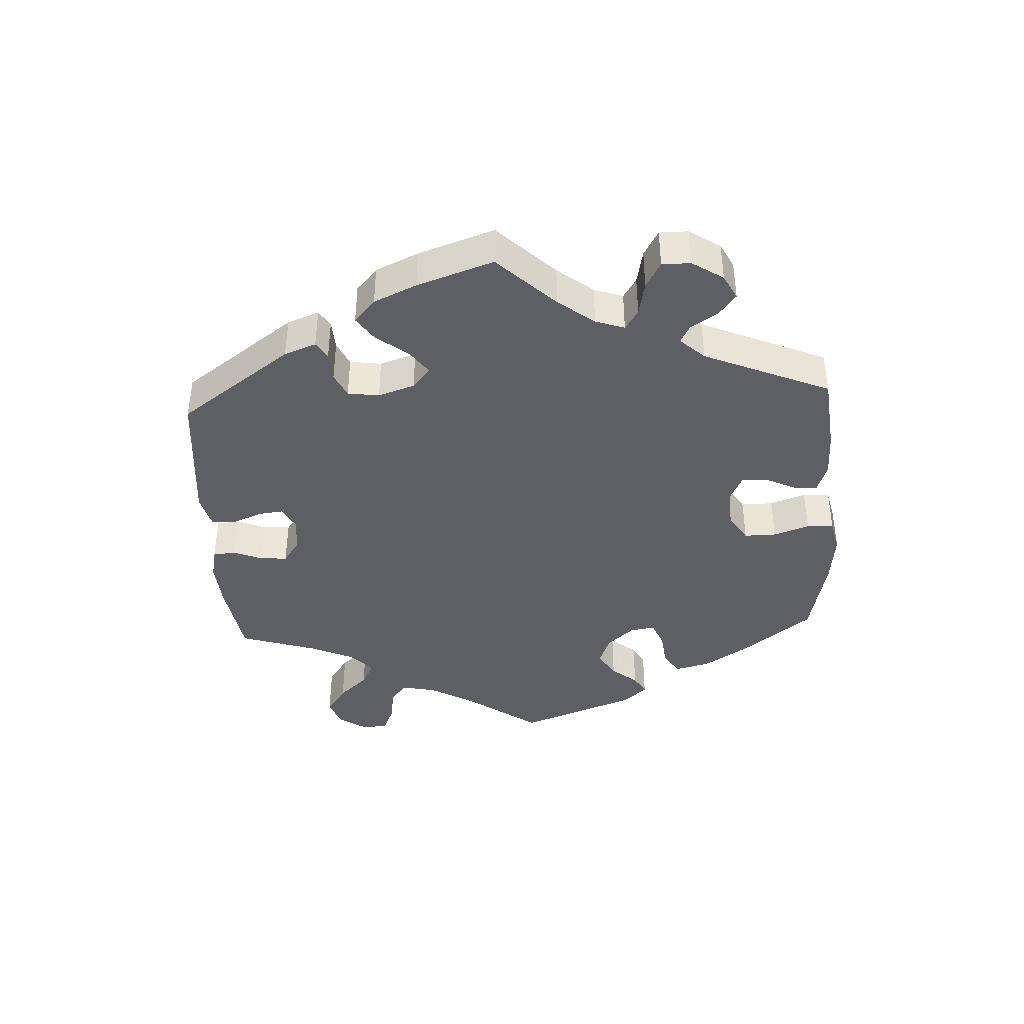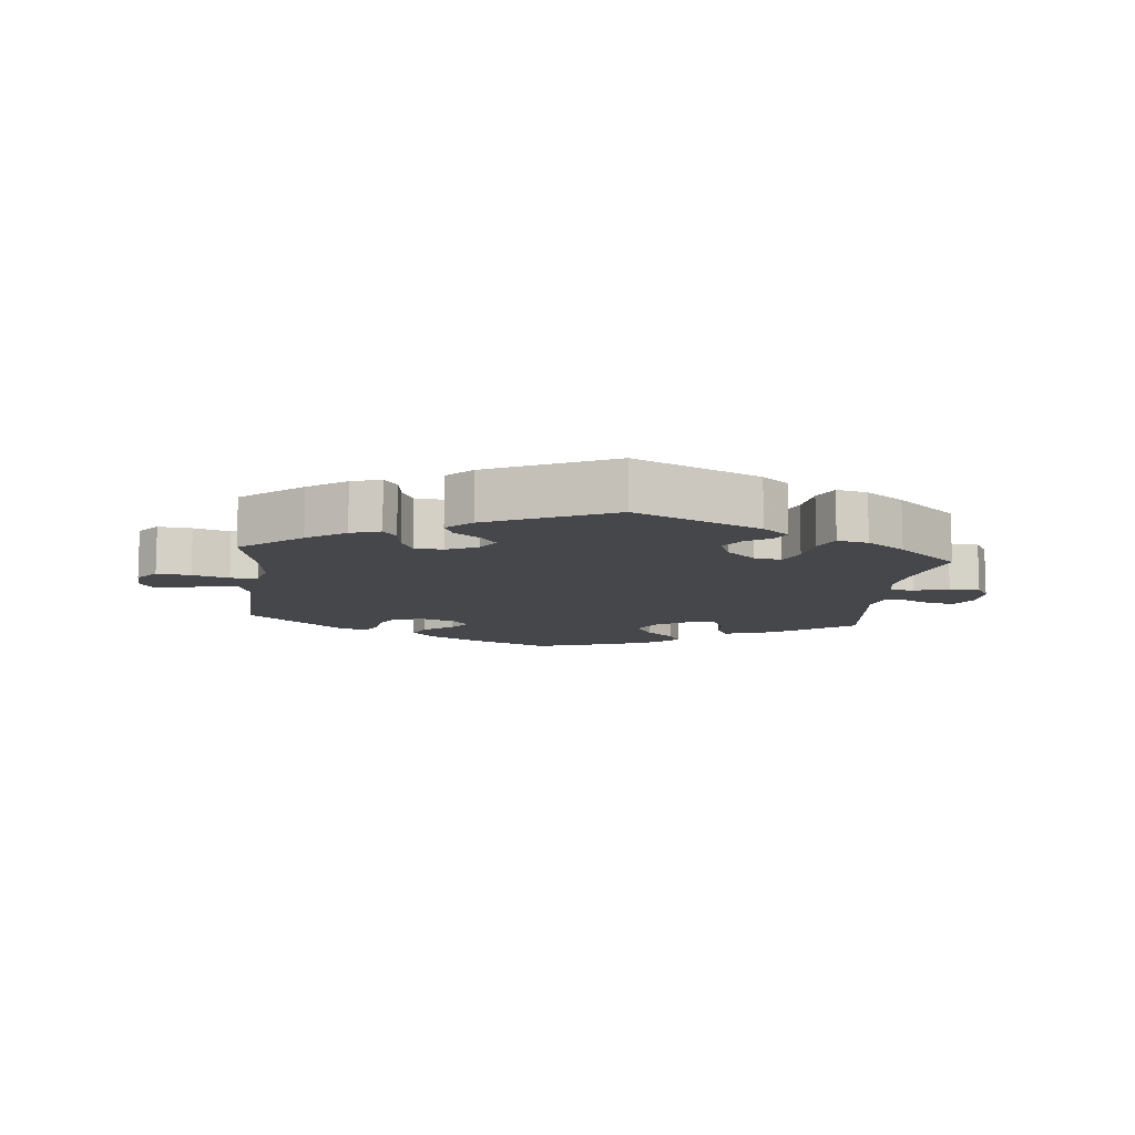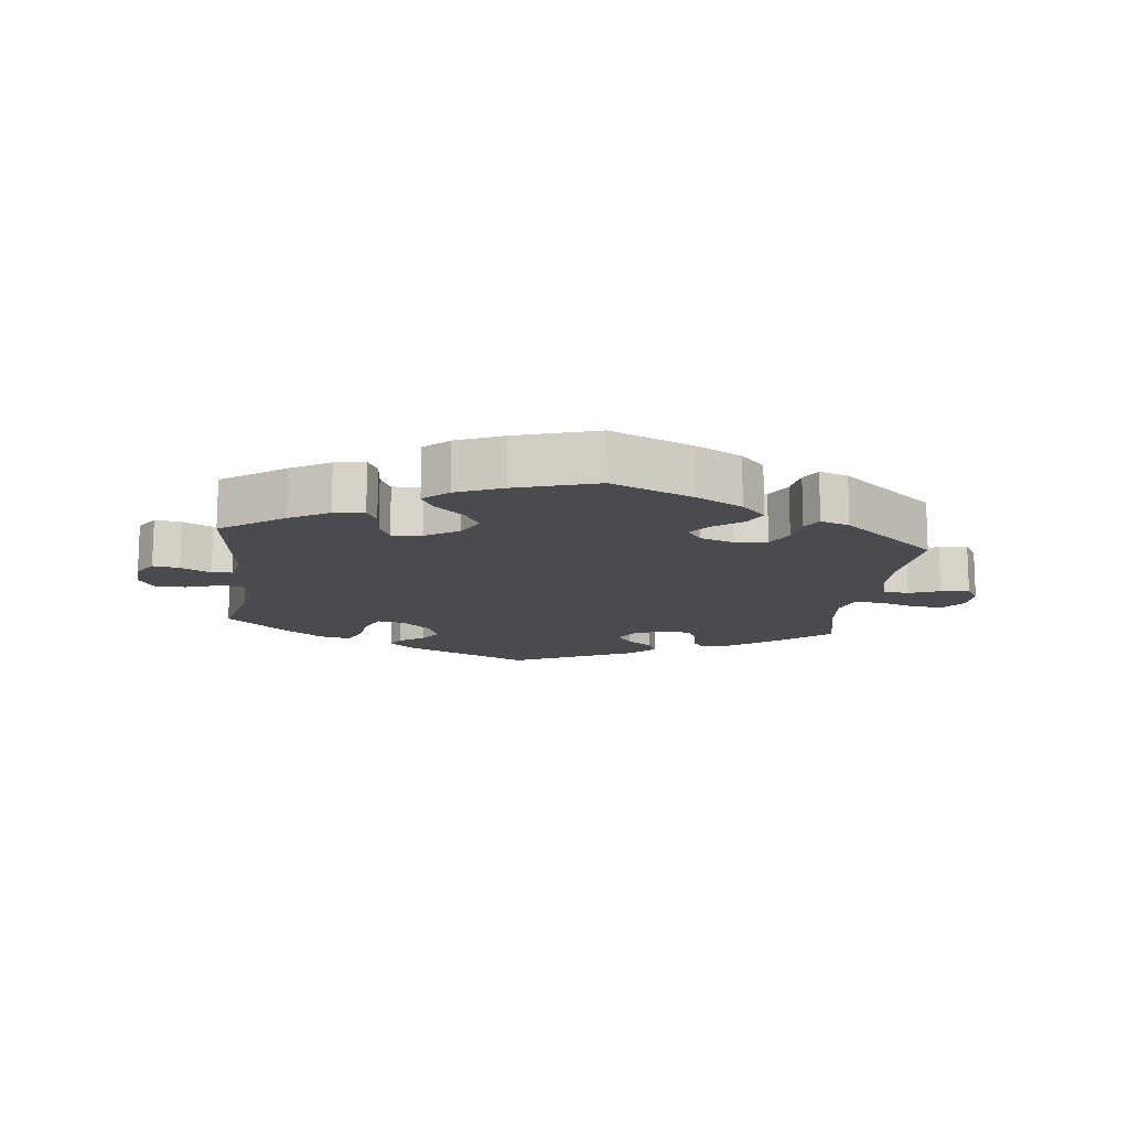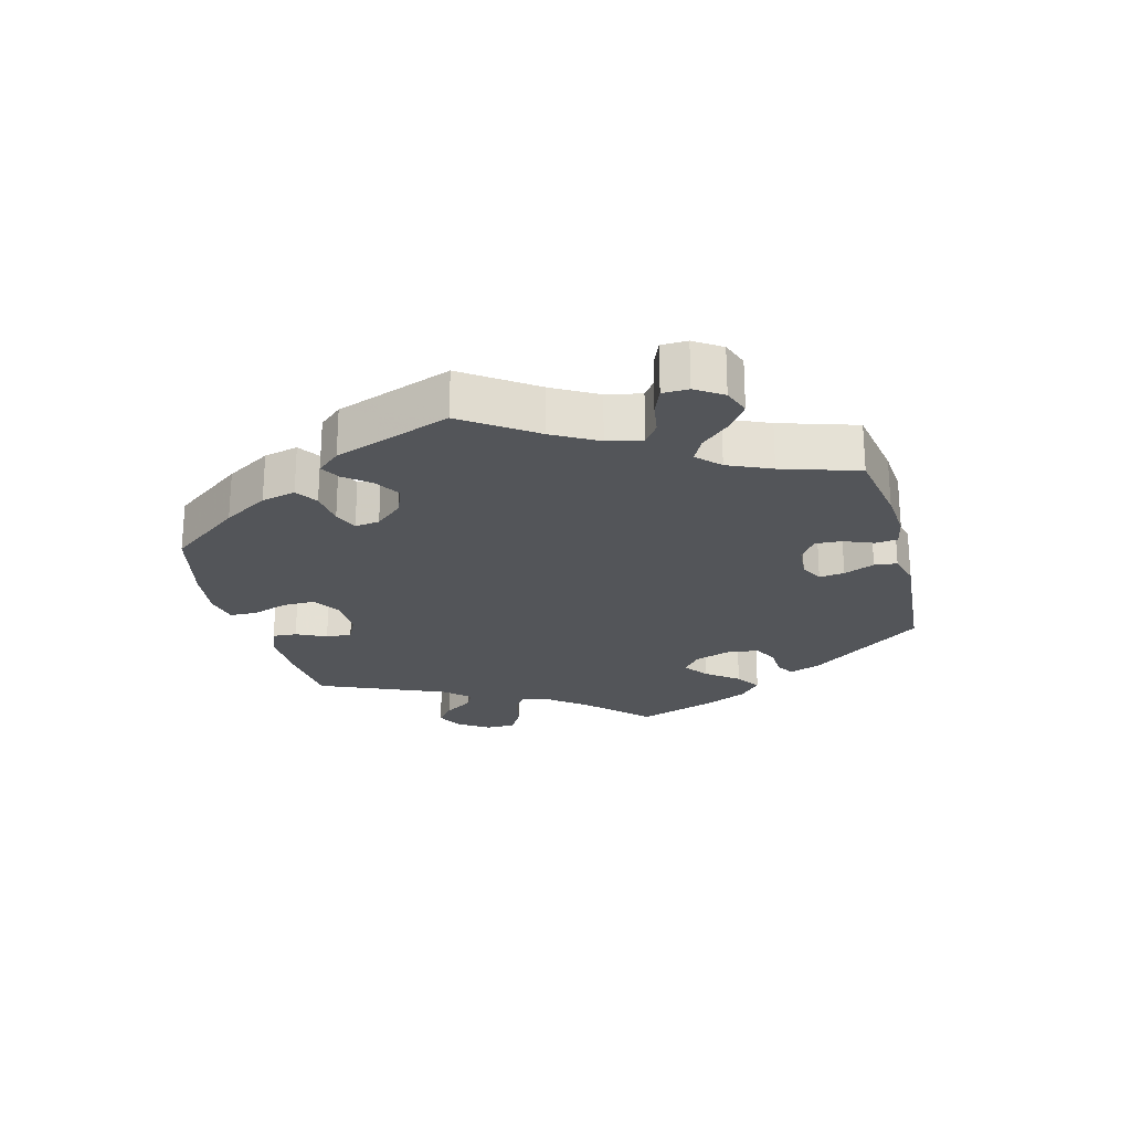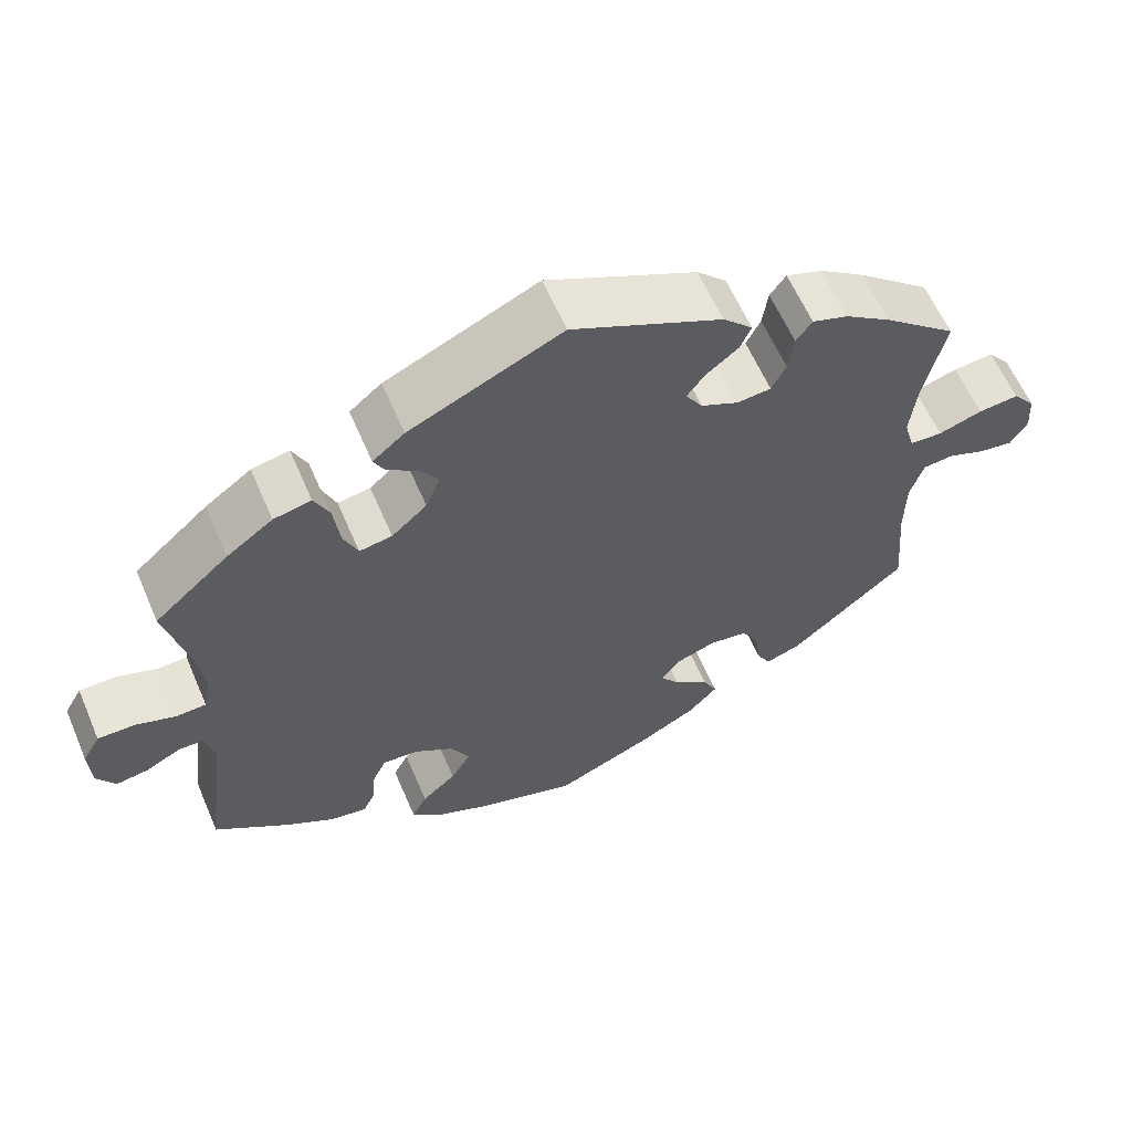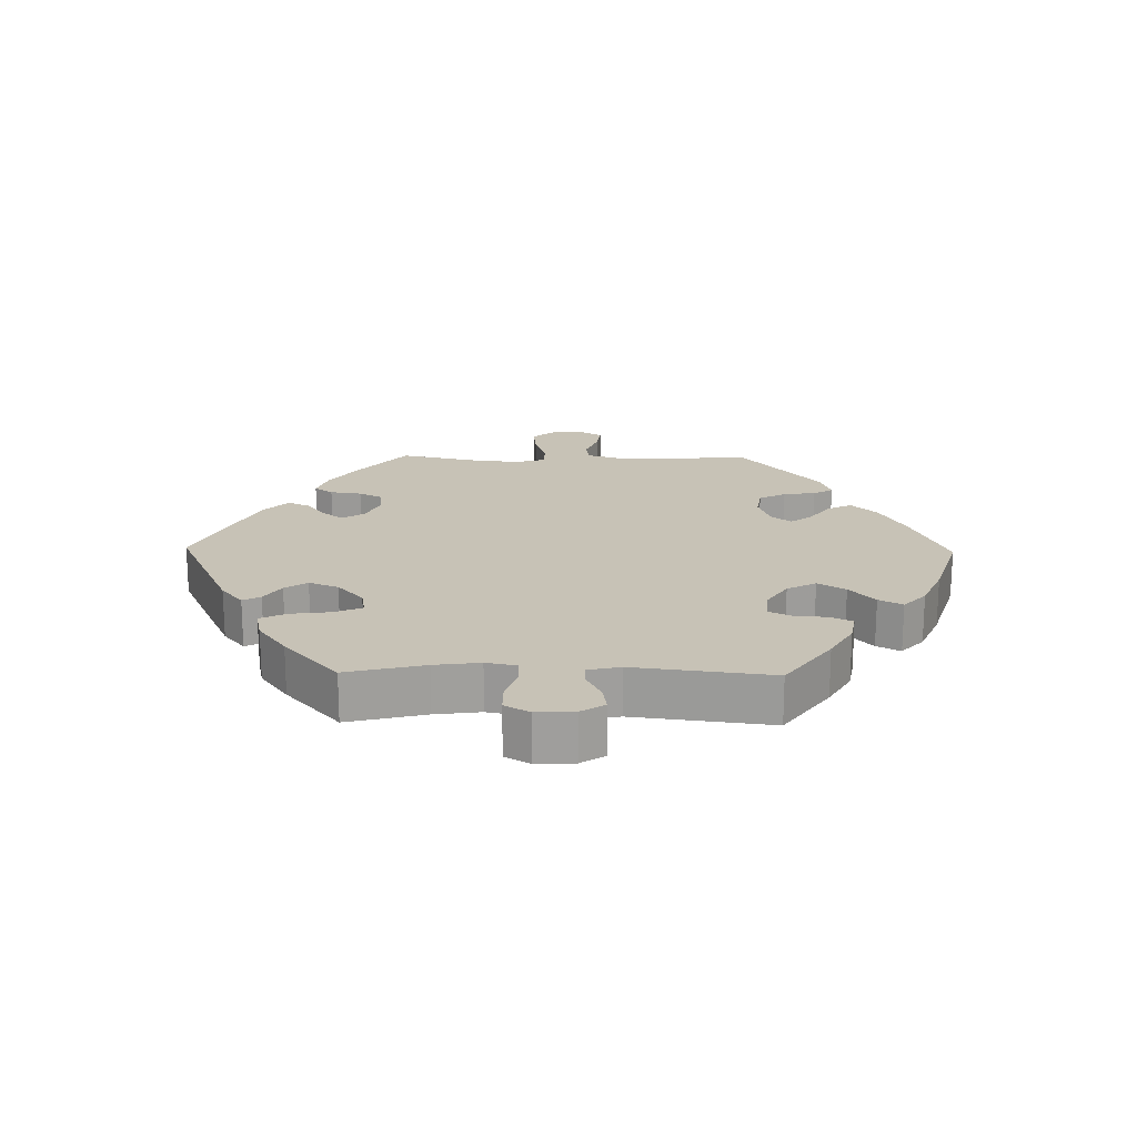
<metadata>
{"format":"obj","ext":"obj","renderer":"f3d","projection":"perspective","resolution":1024,"background":"white","views":[{"elev":-41.2,"azim":63.1,"up":"+Y"},{"elev":-10.5,"azim":-6.3,"up":"+Y"},{"elev":-13.8,"azim":173.1,"up":"+Y"},{"elev":-24.1,"azim":-105.3,"up":"+Y"},{"elev":60.5,"azim":156.8,"up":"+Z"},{"elev":19.2,"azim":91.0,"up":"+Y"}]}
</metadata>
<code>
v 0.405 0.07 -0.357
v 0.346 0.07 -0.391
v 0.3 0.07 -0.399
v 0.284 0.07 -0.366
v 0.28 0.07 -0.316
v 0.263 0.07 -0.281
v 0.218 0.07 -0.284
v 0.168 0.07 -0.316
v 0.145 0.07 -0.36
v 0.17 0.07 -0.402
v 0.213 0.07 -0.44
v 0.232 0.07 -0.476
v 0.195 0.07 -0.51
v 0.125 0.07 -0.54
v 0.001 0.07 -0.578
v -0.123 0.07 -0.525
v -0.193 0.07 -0.487
v -0.23 0.07 -0.448
v -0.212 0.07 -0.412
v -0.168 0.07 -0.379
v -0.144 0.07 -0.347
v -0.167 0.07 -0.317
v -0.218 0.07 -0.299
v -0.266 0.07 -0.306
v -0.288 0.07 -0.347
v -0.295 0.07 -0.396
v -0.312 0.07 -0.426
v -0.356 0.07 -0.411
v -0.501 0.07 -0.289
v -0.49 0.07 -0.157
v -0.491 0.07 -0.078
v -0.508 0.07 -0.026
v -0.546 0.07 -0.022
v -0.593 0.07 -0.04
v -0.636 0.07 -0.046
v -0.657 0.07 -0.012
v -0.654 0.07 0.038
v -0.626 0.07 0.072
v -0.575 0.07 0.067
v -0.52 0.07 0.049
v -0.479 0.07 0.051
v -0.466 0.07 0.097
v -0.474 0.07 0.169
v -0.501 0.07 0.289
v -0.409 0.07 0.365
v -0.351 0.07 0.405
v -0.306 0.07 0.42
v -0.286 0.07 0.392
v -0.279 0.07 0.344
v -0.261 0.07 0.308
v -0.218 0.07 0.304
v -0.171 0.07 0.326
v -0.15 0.07 0.359
v -0.173 0.07 0.39
v -0.213 0.07 0.421
v -0.227 0.07 0.453
v -0.19 0.07 0.49
v -0.001 0.07 0.578
v 0.19 0.07 0.491
v 0.23 0.07 0.458
v 0.216 0.07 0.431
v 0.178 0.07 0.406
v 0.155 0.07 0.372
v 0.173 0.07 0.327
v 0.217 0.07 0.288
v 0.258 0.07 0.281
v 0.276 0.07 0.323
v 0.284 0.07 0.384
v 0.303 0.07 0.424
v 0.35 0.07 0.414
v 0.408 0.07 0.372
v 0.501 0.07 0.29
v 0.472 0.07 0.172
v 0.463 0.07 0.103
v 0.472 0.07 0.057
v 0.509 0.07 0.055
v 0.56 0.07 0.072
v 0.606 0.07 0.072
v 0.628 0.07 0.034
v 0.625 0.07 -0.023
v 0.602 0.07 -0.059
v 0.562 0.07 -0.053
v 0.517 0.07 -0.03
v 0.486 0.07 -0.031
v 0.475 0.07 -0.08
v 0.501 0.07 -0.288
v 0.405 0 -0.357
v 0.346 0 -0.391
v 0.3 0 -0.399
v 0.284 0 -0.366
v 0.28 0 -0.316
v 0.263 0 -0.281
v 0.218 0 -0.284
v 0.168 0 -0.316
v 0.145 0 -0.36
v 0.17 0 -0.402
v 0.213 0 -0.44
v 0.232 0 -0.476
v 0.195 0 -0.51
v 0.125 0 -0.54
v 0.001 0 -0.578
v -0.123 0 -0.525
v -0.193 0 -0.487
v -0.23 0 -0.448
v -0.212 0 -0.412
v -0.168 0 -0.379
v -0.144 0 -0.347
v -0.167 0 -0.317
v -0.218 0 -0.299
v -0.266 0 -0.306
v -0.288 0 -0.347
v -0.295 0 -0.396
v -0.312 0 -0.426
v -0.356 0 -0.411
v -0.501 0 -0.289
v -0.49 0 -0.157
v -0.491 0 -0.078
v -0.508 0 -0.026
v -0.546 0 -0.022
v -0.593 0 -0.04
v -0.636 0 -0.046
v -0.657 0 -0.012
v -0.654 0 0.038
v -0.626 0 0.072
v -0.575 0 0.067
v -0.52 0 0.049
v -0.479 0 0.051
v -0.466 0 0.097
v -0.474 0 0.169
v -0.501 0 0.289
v -0.409 0 0.365
v -0.351 0 0.405
v -0.306 0 0.42
v -0.286 0 0.392
v -0.279 0 0.344
v -0.261 0 0.308
v -0.218 0 0.304
v -0.171 0 0.326
v -0.15 0 0.359
v -0.173 0 0.39
v -0.213 0 0.421
v -0.227 0 0.453
v -0.19 0 0.49
v -0.001 0 0.578
v 0.19 0 0.491
v 0.23 0 0.458
v 0.216 0 0.431
v 0.178 0 0.406
v 0.155 0 0.372
v 0.173 0 0.327
v 0.217 0 0.288
v 0.258 0 0.281
v 0.276 0 0.323
v 0.284 0 0.384
v 0.303 0 0.424
v 0.35 0 0.414
v 0.408 0 0.372
v 0.501 0 0.29
v 0.472 0 0.172
v 0.463 0 0.103
v 0.472 0 0.057
v 0.509 0 0.055
v 0.56 0 0.072
v 0.606 0 0.072
v 0.628 0 0.034
v 0.625 0 -0.023
v 0.602 0 -0.059
v 0.562 0 -0.053
v 0.517 0 -0.03
v 0.486 0 -0.031
v 0.475 0 -0.08
v 0.501 0 -0.288
f 85 86 1 2
f 84 85 2 3
f 80 81 82 83
f 80 83 84
f 79 80 84
f 76 77 78 79
f 75 76 79 84
f 74 75 84 3
f 70 71 72 73
f 67 68 69 70
f 66 67 70 73
f 65 66 73 74
f 59 60 61 62
f 59 62 63
f 58 59 63
f 57 58 63 64
f 54 55 56 57
f 53 54 57 64
f 46 47 48 49
f 46 49 50
f 43 44 45 46
f 42 43 46 50
f 41 42 50 51
f 37 38 39 40
f 37 40 41
f 36 37 41
f 33 34 35 36
f 33 36 41
f 32 33 41 51
f 27 28 29 30
f 25 26 27 30
f 24 25 30 31
f 23 24 31 32
f 17 18 19 20
f 17 20 21
f 16 17 21
f 15 16 21
f 14 15 21
f 13 14 21 22
f 10 11 12 13
f 9 10 13 22
f 74 3 4 5
f 65 74 5 6
f 52 53 64 65
f 8 9 22 23
f 7 8 23 32
f 32 51 52 65
f 6 7 32 65
f 88 87 172 171
f 89 88 171 170
f 169 168 167 166
f 170 169 166
f 170 166 165
f 165 164 163 162
f 170 165 162 161
f 89 170 161 160
f 159 158 157 156
f 156 155 154 153
f 159 156 153 152
f 160 159 152 151
f 148 147 146 145
f 149 148 145
f 149 145 144
f 150 149 144 143
f 143 142 141 140
f 150 143 140 139
f 135 134 133 132
f 136 135 132
f 132 131 130 129
f 136 132 129 128
f 137 136 128 127
f 126 125 124 123
f 127 126 123
f 127 123 122
f 122 121 120 119
f 127 122 119
f 137 127 119 118
f 116 115 114 113
f 116 113 112 111
f 117 116 111 110
f 118 117 110 109
f 106 105 104 103
f 107 106 103
f 107 103 102
f 107 102 101
f 107 101 100
f 108 107 100 99
f 99 98 97 96
f 108 99 96 95
f 91 90 89 160
f 92 91 160 151
f 151 150 139 138
f 109 108 95 94
f 118 109 94 93
f 151 138 137 118
f 151 118 93 92
f 1 87 88 2
f 2 88 89 3
f 3 89 90 4
f 4 90 91 5
f 5 91 92 6
f 6 92 93 7
f 7 93 94 8
f 8 94 95 9
f 9 95 96 10
f 10 96 97 11
f 11 97 98 12
f 12 98 99 13
f 13 99 100 14
f 14 100 101 15
f 15 101 102 16
f 16 102 103 17
f 17 103 104 18
f 18 104 105 19
f 19 105 106 20
f 20 106 107 21
f 21 107 108 22
f 22 108 109 23
f 23 109 110 24
f 24 110 111 25
f 25 111 112 26
f 26 112 113 27
f 27 113 114 28
f 28 114 115 29
f 29 115 116 30
f 30 116 117 31
f 31 117 118 32
f 32 118 119 33
f 33 119 120 34
f 34 120 121 35
f 35 121 122 36
f 36 122 123 37
f 37 123 124 38
f 38 124 125 39
f 39 125 126 40
f 40 126 127 41
f 41 127 128 42
f 42 128 129 43
f 43 129 130 44
f 44 130 131 45
f 45 131 132 46
f 46 132 133 47
f 47 133 134 48
f 48 134 135 49
f 49 135 136 50
f 50 136 137 51
f 51 137 138 52
f 52 138 139 53
f 53 139 140 54
f 54 140 141 55
f 55 141 142 56
f 56 142 143 57
f 57 143 144 58
f 58 144 145 59
f 59 145 146 60
f 60 146 147 61
f 61 147 148 62
f 62 148 149 63
f 63 149 150 64
f 64 150 151 65
f 65 151 152 66
f 66 152 153 67
f 67 153 154 68
f 68 154 155 69
f 69 155 156 70
f 70 156 157 71
f 71 157 158 72
f 72 158 159 73
f 73 159 160 74
f 74 160 161 75
f 75 161 162 76
f 76 162 163 77
f 77 163 164 78
f 78 164 165 79
f 79 165 166 80
f 80 166 167 81
f 81 167 168 82
f 82 168 169 83
f 83 169 170 84
f 84 170 171 85
f 85 171 172 86
f 86 172 87 1

</code>
